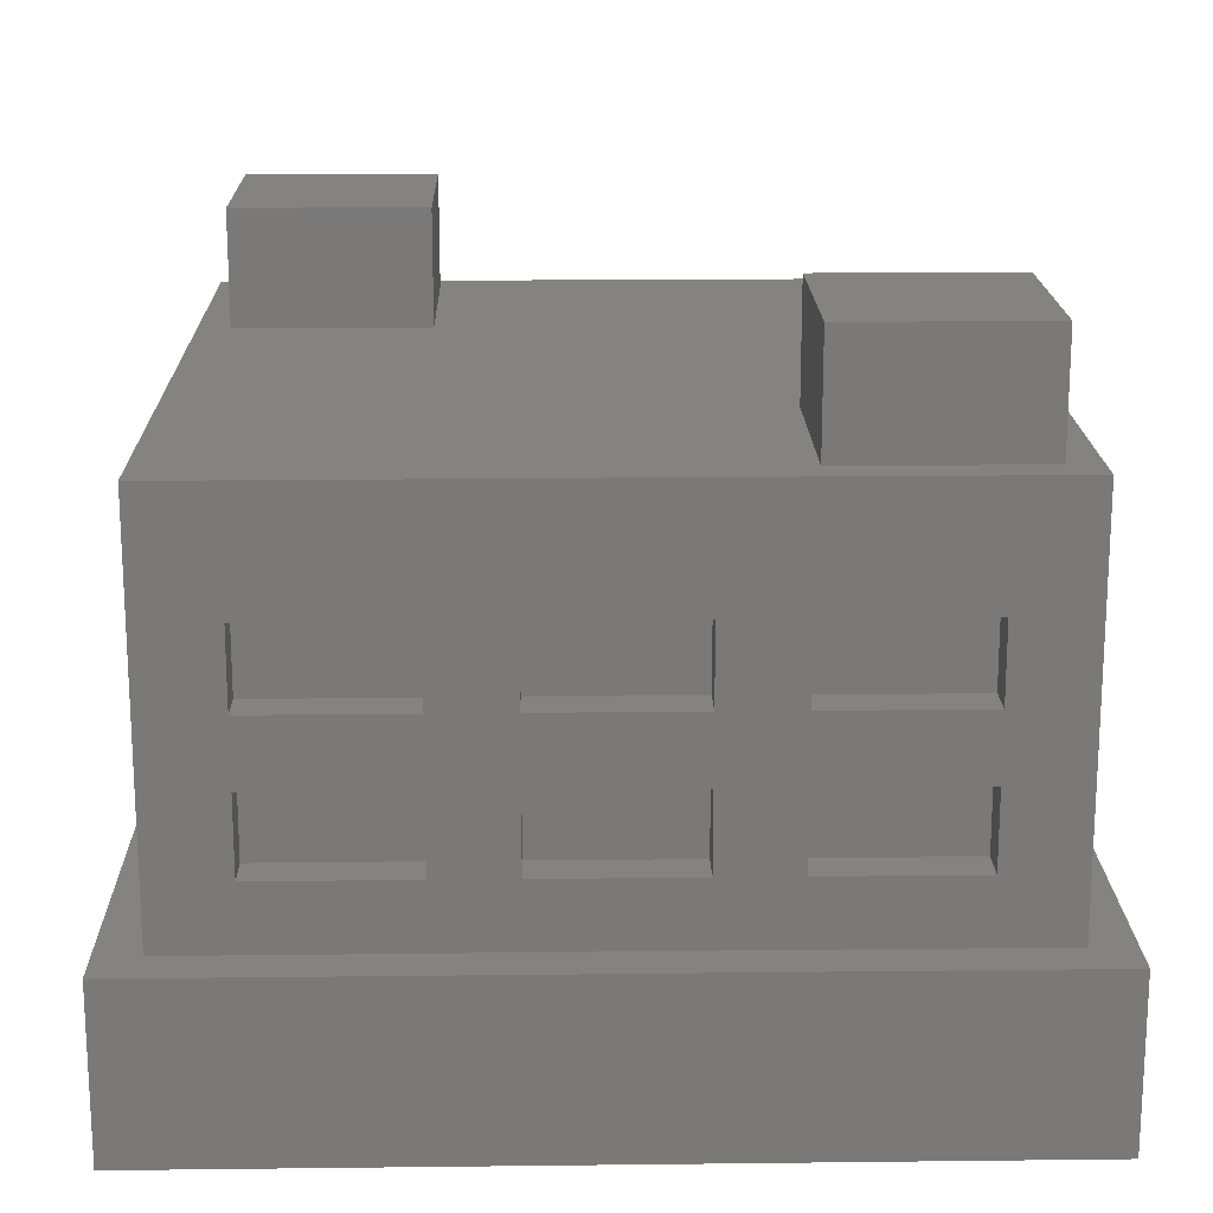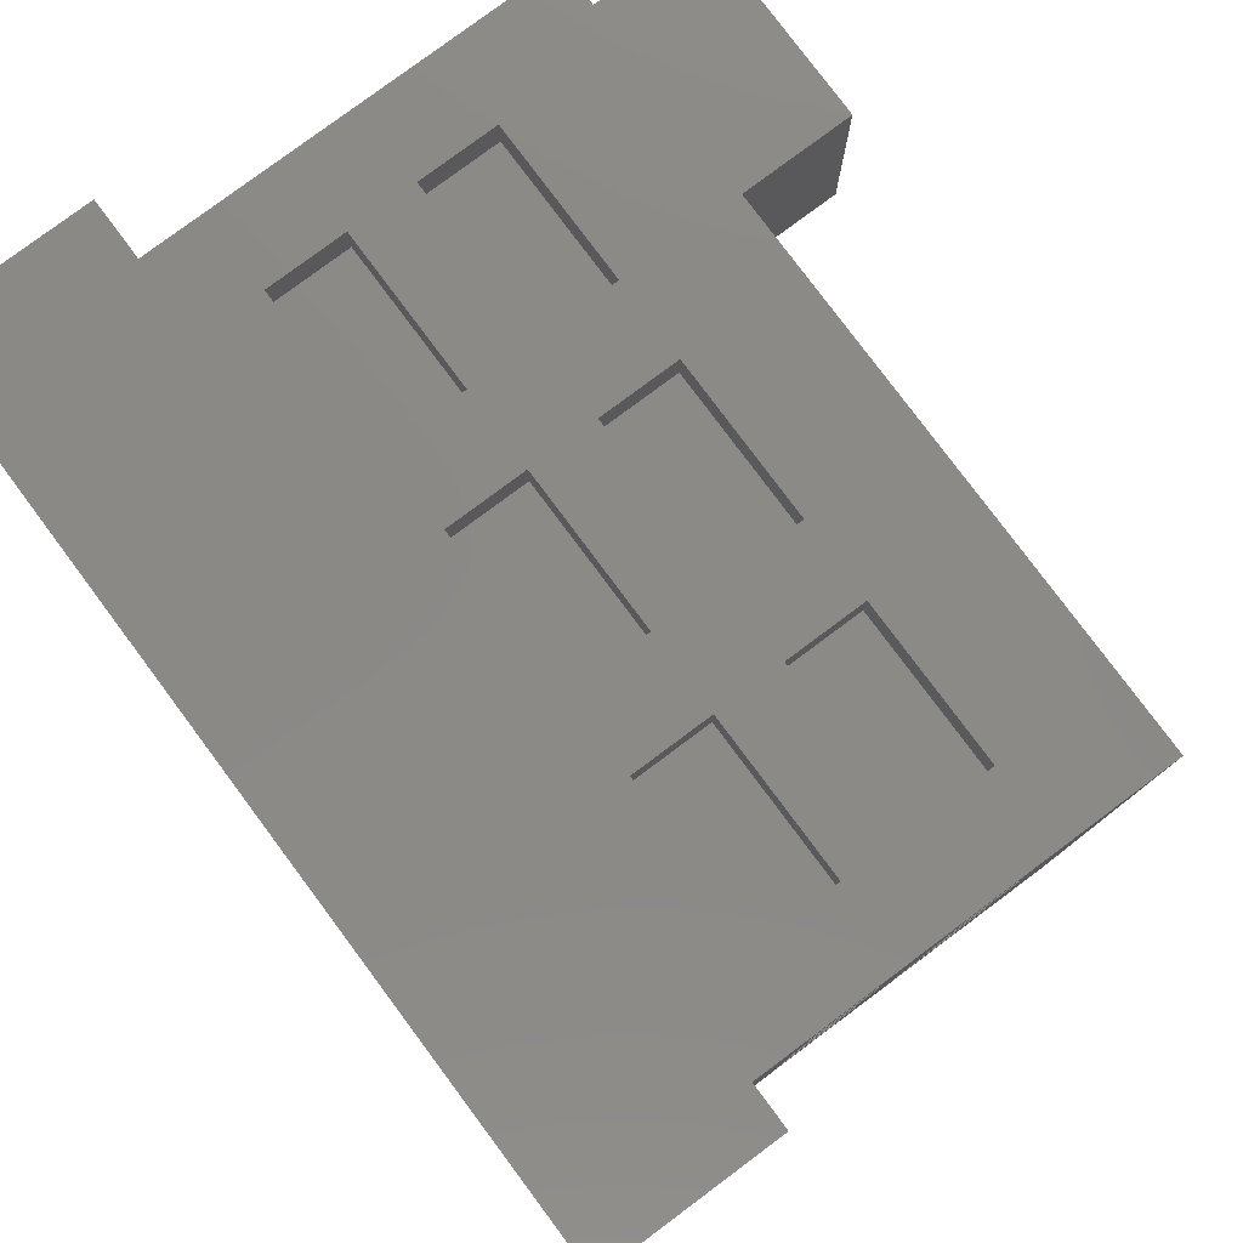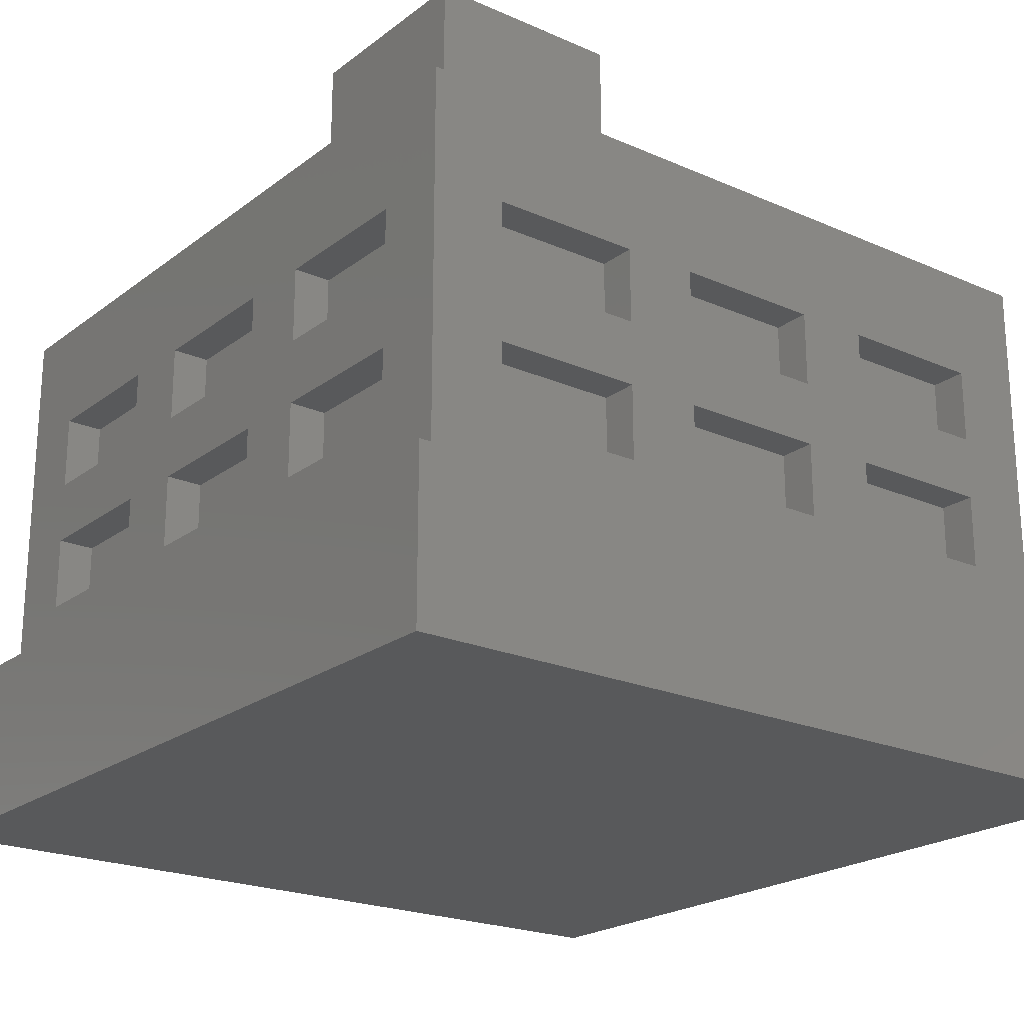
<metadata>
{"format":"stl","ext":"stl","renderer":"f3d","projection":"perspective","resolution":1024,"background":"white","views":[{"elev":17.8,"azim":88.7,"up":"+Z"},{"elev":79.4,"azim":-126.7,"up":"+Y"},{"elev":-21.7,"azim":-37.6,"up":"+Z"}]}
</metadata>
<code>
# stl→obj: 324 verts, 640 faces
v -7.5 -7.5 -5.01
v -7.5 7.5 -2.01
v -7.5 7.5 -5.01
v -7.5 -7.5 -2.01
v 7.5 7.5 -2.01
v 6.75 6.75 -2.01
v 7.5 -7.5 -2.01
v -6.75 6.75 -2.01
v -6.75 -6.75 -2.01
v 6.75 -6.75 -2.01
v 7.5 7.5 -5.01
v 7.5 -7.5 -5.01
v -6.75 -5.4 0.475
v -6.75 -2.7 1.625
v -6.75 -2.7 0.475
v -6.75 -5.4 1.625
v -6.75 -1.35 0.475
v -6.75 1.35 1.625
v -6.75 1.35 0.475
v -6.75 -1.35 1.625
v -6.75 2.7 0.475
v -6.75 5.4 1.625
v -6.75 5.4 0.475
v -6.75 2.7 1.625
v -6.75 5.4 -0.875
v -6.75 2.7 -0.875
v -6.75 1.35 -0.875
v -6.75 -1.35 -0.875
v -6.75 -2.7 -0.875
v -6.75 -5.4 -0.875
v -6.75 -6.75 5
v -6.75 6.75 5
v -6.75 5.4 2.975
v -6.75 2.7 2.975
v -6.75 1.35 2.975
v -6.75 -1.35 2.975
v -6.75 -2.7 2.975
v -6.75 -5.4 2.975
v 6.188 2.812 5
v 6.75 6.75 5
v 6.188 6.188 5
v 2.812 6.188 5
v 2.812 2.812 5
v -2.812 -2.812 5
v -6.188 -2.812 5
v 6.75 -6.75 5
v -2.812 -6.188 5
v -6.188 -6.188 5
v 6.75 -5.4 1.625
v 6.75 -2.7 0.475
v 6.75 -2.7 1.625
v 6.75 -5.4 0.475
v 6.75 -1.35 1.625
v 6.75 1.35 0.475
v 6.75 1.35 1.625
v 6.75 -1.35 0.475
v 6.75 2.7 1.625
v 6.75 5.4 0.475
v 6.75 5.4 1.625
v 6.75 2.7 0.475
v 6.75 5.4 2.975
v 6.75 2.7 2.975
v 6.75 1.35 2.975
v 6.75 -1.35 2.975
v 6.75 -2.7 2.975
v 6.75 -5.4 2.975
v 6.75 5.4 -0.875
v 6.75 2.7 -0.875
v 6.75 1.35 -0.875
v 6.75 -1.35 -0.875
v 6.75 -2.7 -0.875
v 6.75 -5.4 -0.875
v 1.35 -6.75 -0.875
v 2.7 -6.75 0.475
v 1.35 -6.75 0.475
v 2.7 -6.75 -0.875
v -2.7 -6.75 -0.875
v -1.35 -6.75 0.475
v -2.7 -6.75 0.475
v -1.35 -6.75 -0.875
v 1.35 -6.75 1.625
v 2.7 -6.75 2.975
v 1.35 -6.75 2.975
v 2.7 -6.75 1.625
v -2.7 -6.75 1.625
v -1.35 -6.75 2.975
v -2.7 -6.75 2.975
v -1.35 -6.75 1.625
v -5.4 -6.75 2.975
v -5.4 -6.75 1.625
v -5.4 -6.75 0.475
v -5.4 -6.75 -0.875
v 5.4 -6.75 2.975
v 5.4 -6.75 1.625
v 5.4 -6.75 0.475
v 5.4 -6.75 -0.875
v -1.35 6.75 -0.875
v -2.7 6.75 0.475
v -1.35 6.75 0.475
v -2.7 6.75 -0.875
v 2.7 6.75 -0.875
v 1.35 6.75 0.475
v 2.7 6.75 0.475
v 1.35 6.75 -0.875
v -1.35 6.75 1.625
v -2.7 6.75 2.975
v -1.35 6.75 2.975
v -2.7 6.75 1.625
v 2.7 6.75 1.625
v 1.35 6.75 2.975
v 2.7 6.75 2.975
v 1.35 6.75 1.625
v 5.4 6.75 2.975
v 5.4 6.75 1.625
v 5.4 6.75 0.475
v 5.4 6.75 -0.875
v -5.4 6.75 2.975
v -5.4 6.75 1.625
v -5.4 6.75 0.475
v -5.4 6.75 -0.875
v -6.075 5.4 2.975
v -6.075 2.7 2.975
v -6.075 1.35 2.975
v -6.075 -1.35 2.975
v -6.075 -2.7 2.975
v -6.075 -5.4 2.975
v -2.7 -6.075 2.975
v -5.4 -6.075 2.975
v 1.35 -6.075 2.975
v -1.35 -6.075 2.975
v 5.4 -6.075 2.975
v 2.7 -6.075 2.975
v -5.4 6.075 2.975
v -2.7 6.075 2.975
v -1.35 6.075 2.975
v 1.35 6.075 2.975
v 2.7 6.075 2.975
v 5.4 6.075 2.975
v 6.075 2.7 2.975
v 6.075 5.4 2.975
v 6.075 -1.35 2.975
v 6.075 1.35 2.975
v 6.075 -5.4 2.975
v 6.075 -2.7 2.975
v -6.075 2.7 1.625
v -6.075 5.4 1.625
v -6.075 -1.35 1.625
v -6.075 1.35 1.625
v -6.075 -5.4 1.625
v -6.075 -2.7 1.625
v -5.4 -6.075 1.625
v -2.7 -6.075 1.625
v -1.35 -6.075 1.625
v 1.35 -6.075 1.625
v 2.7 -6.075 1.625
v 5.4 -6.075 1.625
v -2.7 6.075 1.625
v -5.4 6.075 1.625
v 1.35 6.075 1.625
v -1.35 6.075 1.625
v 5.4 6.075 1.625
v 2.7 6.075 1.625
v 6.075 5.4 1.625
v 6.075 2.7 1.625
v 6.075 1.35 1.625
v 6.075 -1.35 1.625
v 6.075 -2.7 1.625
v 6.075 -5.4 1.625
v -6.075 5.4 0.475
v -6.075 2.7 0.475
v -6.075 1.35 0.475
v -6.075 -1.35 0.475
v -6.075 -2.7 0.475
v -6.075 -5.4 0.475
v -2.7 -6.075 0.475
v -5.4 -6.075 0.475
v 1.35 -6.075 0.475
v -1.35 -6.075 0.475
v 5.4 -6.075 0.475
v 2.7 -6.075 0.475
v -5.4 6.075 0.475
v -2.7 6.075 0.475
v -1.35 6.075 0.475
v 1.35 6.075 0.475
v 2.7 6.075 0.475
v 5.4 6.075 0.475
v 6.075 2.7 0.475
v 6.075 5.4 0.475
v 6.075 -1.35 0.475
v 6.075 1.35 0.475
v 6.075 -5.4 0.475
v 6.075 -2.7 0.475
v -6.075 2.7 -0.875
v -6.075 5.4 -0.875
v -6.075 -1.35 -0.875
v -6.075 1.35 -0.875
v -6.075 -5.4 -0.875
v -6.075 -2.7 -0.875
v -5.4 -6.075 -0.875
v -2.7 -6.075 -0.875
v -1.35 -6.075 -0.875
v 1.35 -6.075 -0.875
v 2.7 -6.075 -0.875
v 5.4 -6.075 -0.875
v -2.7 6.075 -0.875
v -5.4 6.075 -0.875
v 1.35 6.075 -0.875
v -1.35 6.075 -0.875
v 5.4 6.075 -0.875
v 2.7 6.075 -0.875
v 6.075 5.4 -0.875
v 6.075 2.7 -0.875
v 6.075 1.35 -0.875
v 6.075 -1.35 -0.875
v 6.075 -2.7 -0.875
v 6.075 -5.4 -0.875
v 1.65 0 -4.3
v 1.637 0.2068 -2
v 1.637 0.2068 -4.3
v 1.65 0 -2
v -1.65 0 -2
v -1.637 0.2068 -4.3
v -1.637 0.2068 -2
v -1.65 0 -4.3
v -0.1036 1.647 -4.3
v 0.1036 1.647 -2
v -0.1036 1.647 -2
v 0.1036 1.647 -4.3
v 0.1036 -1.647 -4.3
v -0.1036 -1.647 -2
v 0.1036 -1.647 -2
v -0.1036 -1.647 -4.3
v 1.052 1.271 -4.3
v 1.203 1.129 -2
v 1.052 1.271 -2
v 1.203 1.129 -4.3
v -1.203 1.129 -4.3
v -1.052 1.271 -2
v -1.203 1.129 -2
v -1.052 1.271 -4.3
v -0.7025 1.493 -4.3
v -0.5099 1.569 -2
v -0.7025 1.493 -2
v -0.5099 1.569 -4.3
v 1.534 0.6074 -4.3
v 1.446 0.7949 -2
v 1.446 0.7949 -4.3
v 1.534 0.6074 -2
v 0.5099 1.569 -4.3
v 0.7025 1.493 -2
v 0.5099 1.569 -2
v 0.7025 1.493 -4.3
v 0.8841 1.393 -4.3
v 0.8841 1.393 -2
v -1.534 0.6074 -2
v -1.446 0.7949 -4.3
v -1.446 0.7949 -2
v -1.534 0.6074 -4.3
v 1.637 -0.2068 -2
v 1.598 -0.4103 -2
v 1.598 0.4103 -2
v 1.534 -0.6074 -2
v 1.446 -0.7949 -2
v 1.335 -0.9698 -2
v 1.335 0.9698 -2
v 1.203 -1.129 -2
v 1.052 -1.271 -2
v 0.8841 -1.393 -2
v 0.7025 -1.493 -2
v 0.5099 -1.569 -2
v 0.3092 -1.621 -2
v 0.3092 1.621 -2
v -0.3092 -1.621 -2
v -0.3092 1.621 -2
v -0.5099 -1.569 -2
v -0.7025 -1.493 -2
v -0.8841 -1.393 -2
v -0.8841 1.393 -2
v -1.052 -1.271 -2
v -1.203 -1.129 -2
v -1.335 -0.9698 -2
v -1.335 0.9698 -2
v -1.446 -0.7949 -2
v -1.534 -0.6074 -2
v -1.598 -0.4103 -2
v -1.598 0.4103 -2
v -1.637 -0.2068 -2
v -0.8841 1.393 -4.3
v -0.3092 1.621 -4.3
v 1.598 -0.4103 -4.3
v 1.637 -0.2068 -4.3
v 1.598 0.4103 -4.3
v 1.534 -0.6074 -4.3
v 1.446 -0.7949 -4.3
v 1.335 0.9698 -4.3
v 1.335 -0.9698 -4.3
v 1.203 -1.129 -4.3
v 1.052 -1.271 -4.3
v 0.8841 -1.393 -4.3
v 0.7025 -1.493 -4.3
v 0.5099 -1.569 -4.3
v 0.3092 1.621 -4.3
v 0.3092 -1.621 -4.3
v -0.3092 -1.621 -4.3
v -0.5099 -1.569 -4.3
v -0.7025 -1.493 -4.3
v -0.8841 -1.393 -4.3
v -1.052 -1.271 -4.3
v -1.203 -1.129 -4.3
v -1.335 0.9698 -4.3
v -1.335 -0.9698 -4.3
v -1.446 -0.7949 -4.3
v -1.534 -0.6074 -4.3
v -1.598 0.4103 -4.3
v -1.598 -0.4103 -4.3
v -1.637 -0.2068 -4.3
v -6.188 -2.812 7.015
v -6.188 -6.188 7.015
v -2.812 -6.188 7.015
v -2.812 -2.812 7.015
v 2.812 6.188 7.015
v 2.812 2.812 7.015
v 6.188 2.812 7.015
v 6.188 6.188 7.015
f 1 2 3
f 2 1 4
f 5 6 7
f 5 8 6
f 8 2 9
f 2 8 5
f 10 7 6
f 9 7 10
f 9 4 7
f 4 9 2
f 7 11 5
f 11 7 12
f 11 2 5
f 2 11 3
f 1 11 12
f 11 1 3
f 1 7 4
f 7 1 12
f 13 14 15
f 14 13 16
f 17 18 19
f 18 17 20
f 21 22 23
f 22 21 24
f 23 8 25
f 8 26 25
f 19 21 26
f 21 19 24
f 19 26 27
f 8 27 26
f 8 28 27
f 15 17 28
f 17 15 20
f 15 28 29
f 9 28 8
f 28 9 29
f 9 13 30
f 13 9 16
f 31 16 9
f 29 9 30
f 22 8 23
f 8 22 32
f 33 32 22
f 34 32 33
f 18 24 19
f 24 18 34
f 35 34 18
f 35 32 34
f 36 32 35
f 14 20 15
f 20 14 36
f 37 36 14
f 31 36 37
f 31 37 38
f 36 31 32
f 16 31 38
f 39 40 41
f 40 42 41
f 32 43 42
f 43 32 44
f 31 45 32
f 44 32 45
f 32 42 40
f 40 39 46
f 43 46 39
f 44 46 43
f 47 46 44
f 31 47 48
f 47 31 46
f 45 31 48
f 49 50 51
f 50 49 52
f 53 54 55
f 54 53 56
f 57 58 59
f 58 57 60
f 59 40 61
f 40 62 61
f 55 57 62
f 57 55 60
f 55 62 63
f 40 63 62
f 40 64 63
f 51 53 64
f 53 51 56
f 51 64 65
f 46 64 40
f 64 46 65
f 46 49 66
f 10 49 46
f 49 10 52
f 65 46 66
f 40 59 6
f 58 6 59
f 67 6 58
f 68 6 67
f 54 60 55
f 60 54 68
f 69 68 54
f 69 6 68
f 70 6 69
f 50 56 51
f 56 50 70
f 71 70 50
f 10 70 71
f 10 71 72
f 70 10 6
f 52 10 72
f 73 74 75
f 74 73 76
f 77 78 79
f 78 77 80
f 81 82 83
f 82 81 84
f 85 86 87
f 86 85 88
f 87 31 89
f 31 90 89
f 79 85 90
f 85 79 88
f 88 78 81
f 75 81 78
f 79 90 91
f 9 90 31
f 90 9 91
f 9 77 92
f 77 9 80
f 80 9 73
f 10 73 9
f 73 10 76
f 91 9 92
f 86 31 87
f 31 86 46
f 83 46 86
f 82 46 83
f 93 46 82
f 94 46 93
f 88 79 78
f 81 75 84
f 74 84 75
f 84 74 94
f 95 94 74
f 10 94 95
f 10 95 96
f 94 10 46
f 76 10 96
f 97 98 99
f 98 97 100
f 101 102 103
f 102 101 104
f 105 106 107
f 106 105 108
f 109 110 111
f 110 109 112
f 111 40 113
f 40 114 113
f 103 109 114
f 109 103 112
f 112 102 105
f 99 105 102
f 103 114 115
f 6 114 40
f 114 6 115
f 6 101 116
f 101 6 104
f 104 6 97
f 8 97 6
f 97 8 100
f 115 6 116
f 110 40 111
f 40 110 32
f 107 32 110
f 106 32 107
f 117 32 106
f 118 32 117
f 112 103 102
f 105 99 108
f 98 108 99
f 108 98 118
f 119 118 98
f 8 118 119
f 8 119 120
f 118 8 32
f 100 8 120
f 34 121 122
f 121 34 33
f 36 123 124
f 123 36 35
f 38 125 126
f 125 38 37
f 89 127 87
f 127 89 128
f 86 129 83
f 129 86 130
f 82 131 93
f 131 82 132
f 133 106 134
f 106 133 117
f 135 110 136
f 110 135 107
f 137 113 138
f 113 137 111
f 139 61 62
f 61 139 140
f 141 63 64
f 63 141 142
f 143 65 66
f 65 143 144
f 22 145 146
f 145 22 24
f 18 147 148
f 147 18 20
f 14 149 150
f 149 14 16
f 151 85 152
f 85 151 90
f 153 81 154
f 81 153 88
f 155 94 156
f 94 155 84
f 118 157 108
f 157 118 158
f 105 159 112
f 159 105 160
f 109 161 114
f 161 109 162
f 163 57 59
f 57 163 164
f 165 53 55
f 53 165 166
f 167 49 51
f 49 167 168
f 149 38 126
f 38 149 16
f 49 143 66
f 143 49 168
f 14 125 37
f 125 14 150
f 167 65 144
f 65 167 51
f 18 123 35
f 123 18 148
f 165 63 142
f 63 165 55
f 147 36 124
f 36 147 20
f 53 141 64
f 141 53 166
f 22 121 33
f 121 22 146
f 163 61 140
f 61 163 59
f 145 34 122
f 34 145 24
f 57 139 62
f 139 57 164
f 21 169 170
f 169 21 23
f 17 171 172
f 171 17 19
f 13 173 174
f 173 13 15
f 91 175 79
f 175 91 176
f 78 177 75
f 177 78 178
f 74 179 95
f 179 74 180
f 181 98 182
f 98 181 119
f 183 102 184
f 102 183 99
f 185 115 186
f 115 185 103
f 187 58 60
f 58 187 188
f 189 54 56
f 54 189 190
f 191 50 52
f 50 191 192
f 25 193 194
f 193 25 26
f 27 195 196
f 195 27 28
f 29 197 198
f 197 29 30
f 199 77 200
f 77 199 92
f 201 73 202
f 73 201 80
f 203 96 204
f 96 203 76
f 120 205 100
f 205 120 206
f 97 207 104
f 207 97 208
f 101 209 116
f 209 101 210
f 211 68 67
f 68 211 212
f 213 70 69
f 70 213 214
f 215 72 71
f 72 215 216
f 197 13 174
f 13 197 30
f 72 191 52
f 191 72 216
f 29 173 15
f 173 29 198
f 215 50 192
f 50 215 71
f 27 171 19
f 171 27 196
f 213 54 190
f 54 213 69
f 195 17 172
f 17 195 28
f 70 189 56
f 189 70 214
f 193 21 170
f 21 193 26
f 68 187 60
f 187 68 212
f 25 169 23
f 169 25 194
f 211 58 188
f 58 211 67
f 94 131 156
f 131 94 93
f 161 113 114
f 113 161 138
f 82 155 132
f 155 82 84
f 137 109 111
f 109 137 162
f 86 153 130
f 153 86 88
f 135 105 107
f 105 135 160
f 81 129 154
f 129 81 83
f 159 110 112
f 110 159 136
f 89 151 128
f 151 89 90
f 133 118 117
f 118 133 158
f 85 127 152
f 127 85 87
f 157 106 108
f 106 157 134
f 96 179 204
f 179 96 95
f 209 115 116
f 115 209 186
f 74 203 180
f 203 74 76
f 185 101 103
f 101 185 210
f 78 201 178
f 201 78 80
f 183 97 99
f 97 183 208
f 73 177 202
f 177 73 75
f 207 102 104
f 102 207 184
f 77 175 200
f 175 77 79
f 205 98 100
f 98 205 182
f 91 199 176
f 199 91 92
f 181 120 119
f 120 181 206
f 193 169 194
f 169 193 170
f 195 171 196
f 171 195 172
f 197 173 198
f 173 197 174
f 145 121 146
f 121 145 122
f 147 123 148
f 123 147 124
f 149 125 150
f 125 149 126
f 187 211 188
f 211 187 212
f 189 213 190
f 213 189 214
f 191 215 192
f 215 191 216
f 139 163 140
f 163 139 164
f 141 165 142
f 165 141 166
f 143 167 144
f 167 143 168
f 199 175 176
f 175 199 200
f 151 127 128
f 127 151 152
f 201 177 178
f 177 201 202
f 153 129 130
f 129 153 154
f 203 179 180
f 179 203 204
f 155 131 132
f 131 155 156
f 205 181 182
f 181 205 206
f 157 133 134
f 133 157 158
f 207 183 184
f 183 207 208
f 159 135 136
f 135 159 160
f 209 185 186
f 185 209 210
f 161 137 138
f 137 161 162
f 217 218 219
f 218 217 220
f 221 222 223
f 222 221 224
f 225 226 227
f 226 225 228
f 229 230 231
f 230 229 232
f 233 234 235
f 234 233 236
f 237 238 239
f 238 237 240
f 241 242 243
f 242 241 244
f 245 246 247
f 246 245 248
f 249 250 251
f 250 249 252
f 253 235 254
f 235 253 233
f 255 256 257
f 256 255 258
f 259 218 220
f 260 218 259
f 260 261 218
f 262 261 260
f 262 248 261
f 263 248 262
f 263 246 248
f 264 246 263
f 264 265 246
f 266 265 264
f 266 234 265
f 267 234 266
f 267 235 234
f 268 235 267
f 268 254 235
f 269 254 268
f 269 250 254
f 270 250 269
f 270 251 250
f 271 251 270
f 271 272 251
f 231 272 271
f 231 226 272
f 230 226 231
f 230 227 226
f 273 227 230
f 273 274 227
f 275 274 273
f 275 242 274
f 276 242 275
f 276 243 242
f 277 243 276
f 277 278 243
f 279 278 277
f 279 238 278
f 280 238 279
f 280 239 238
f 281 239 280
f 281 282 239
f 283 282 281
f 283 257 282
f 284 257 283
f 284 255 257
f 285 255 284
f 285 286 255
f 287 286 285
f 287 223 286
f 223 287 221
f 288 243 278
f 243 288 241
f 244 274 242
f 274 244 289
f 290 259 291
f 259 290 260
f 219 291 217
f 292 291 219
f 292 290 291
f 245 290 292
f 245 293 290
f 247 293 245
f 247 294 293
f 295 294 247
f 295 296 294
f 236 296 295
f 236 297 296
f 233 297 236
f 233 298 297
f 253 298 233
f 253 299 298
f 252 299 253
f 252 300 299
f 249 300 252
f 249 301 300
f 302 301 249
f 302 303 301
f 228 303 302
f 228 229 303
f 225 229 228
f 225 232 229
f 289 232 225
f 289 304 232
f 244 304 289
f 244 305 304
f 241 305 244
f 241 306 305
f 288 306 241
f 288 307 306
f 240 307 288
f 240 308 307
f 237 308 240
f 237 309 308
f 310 309 237
f 310 311 309
f 256 311 310
f 256 312 311
f 258 312 256
f 258 313 312
f 314 313 258
f 314 315 313
f 222 315 314
f 222 316 315
f 316 222 224
f 303 231 271
f 231 303 229
f 292 248 245
f 248 292 261
f 219 261 292
f 261 219 218
f 295 234 236
f 234 295 265
f 247 265 295
f 265 247 246
f 302 251 272
f 251 302 249
f 228 272 226
f 272 228 302
f 252 254 250
f 254 252 253
f 257 310 282
f 310 257 256
f 282 237 239
f 237 282 310
f 286 258 255
f 258 286 314
f 223 314 286
f 314 223 222
f 240 278 238
f 278 240 288
f 289 227 274
f 227 289 225
f 291 220 217
f 220 291 259
f 294 262 293
f 262 294 263
f 308 280 279
f 280 308 309
f 283 313 284
f 313 283 312
f 281 312 283
f 312 281 311
f 287 224 221
f 224 287 316
f 299 269 268
f 269 299 300
f 293 260 290
f 260 293 262
f 297 264 296
f 264 297 266
f 280 311 281
f 311 280 309
f 285 316 287
f 316 285 315
f 284 315 285
f 315 284 313
f 298 268 267
f 268 298 299
f 300 270 269
f 270 300 301
f 301 271 270
f 271 301 303
f 296 263 294
f 263 296 264
f 306 277 276
f 277 306 307
f 297 267 266
f 267 297 298
f 304 275 273
f 275 304 305
f 305 276 275
f 276 305 306
f 232 273 230
f 273 232 304
f 307 279 277
f 279 307 308
f 48 317 45
f 317 48 318
f 317 319 320
f 319 317 318
f 319 44 320
f 44 319 47
f 44 317 320
f 317 44 45
f 48 319 318
f 319 48 47
f 43 321 42
f 321 43 322
f 321 323 324
f 323 321 322
f 323 41 324
f 41 323 39
f 41 321 324
f 321 41 42
f 43 323 322
f 323 43 39

</code>
